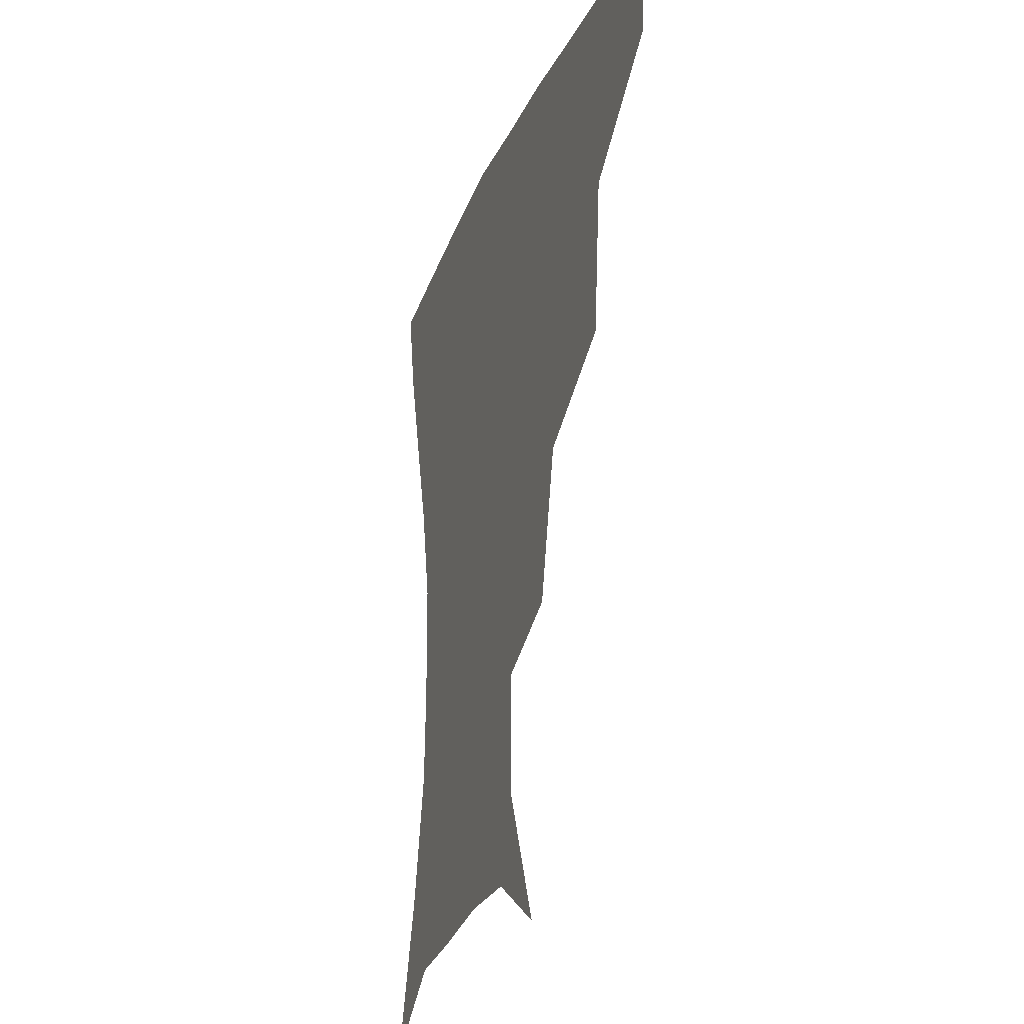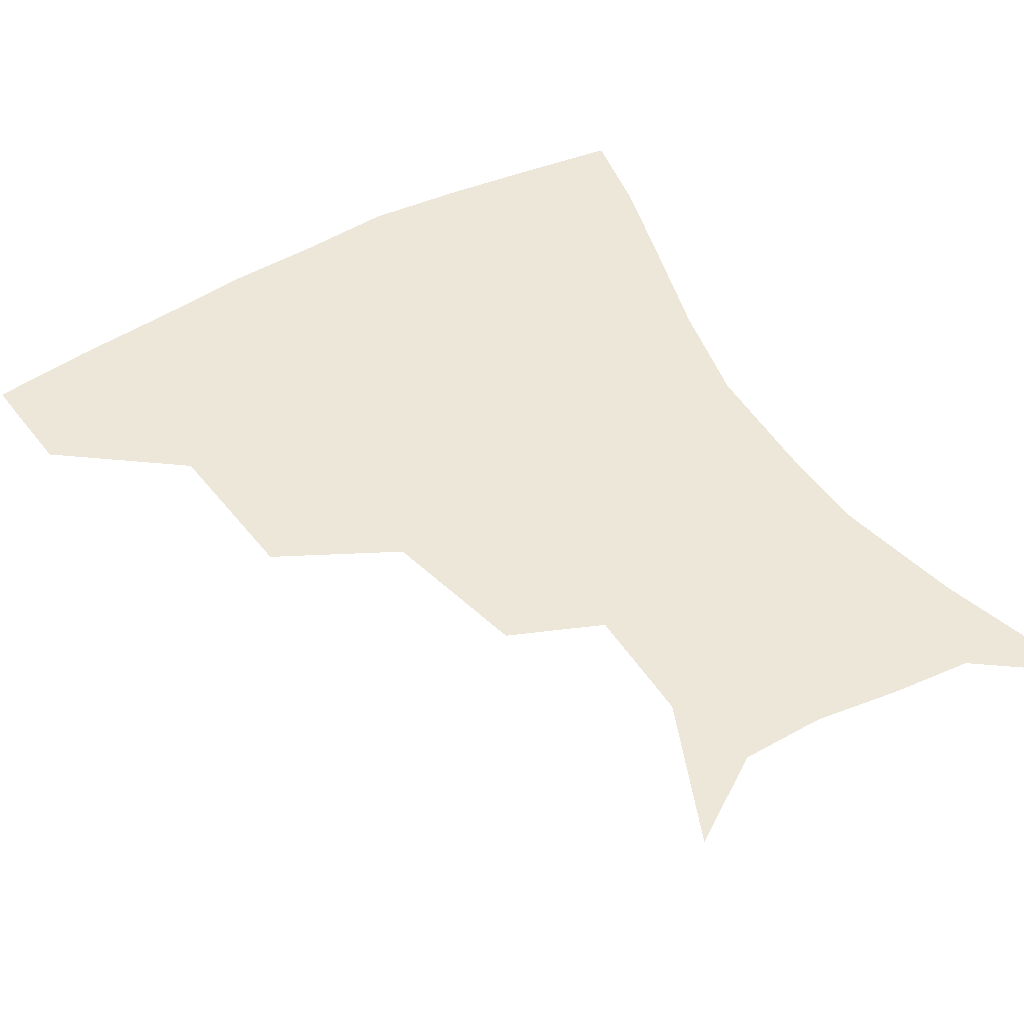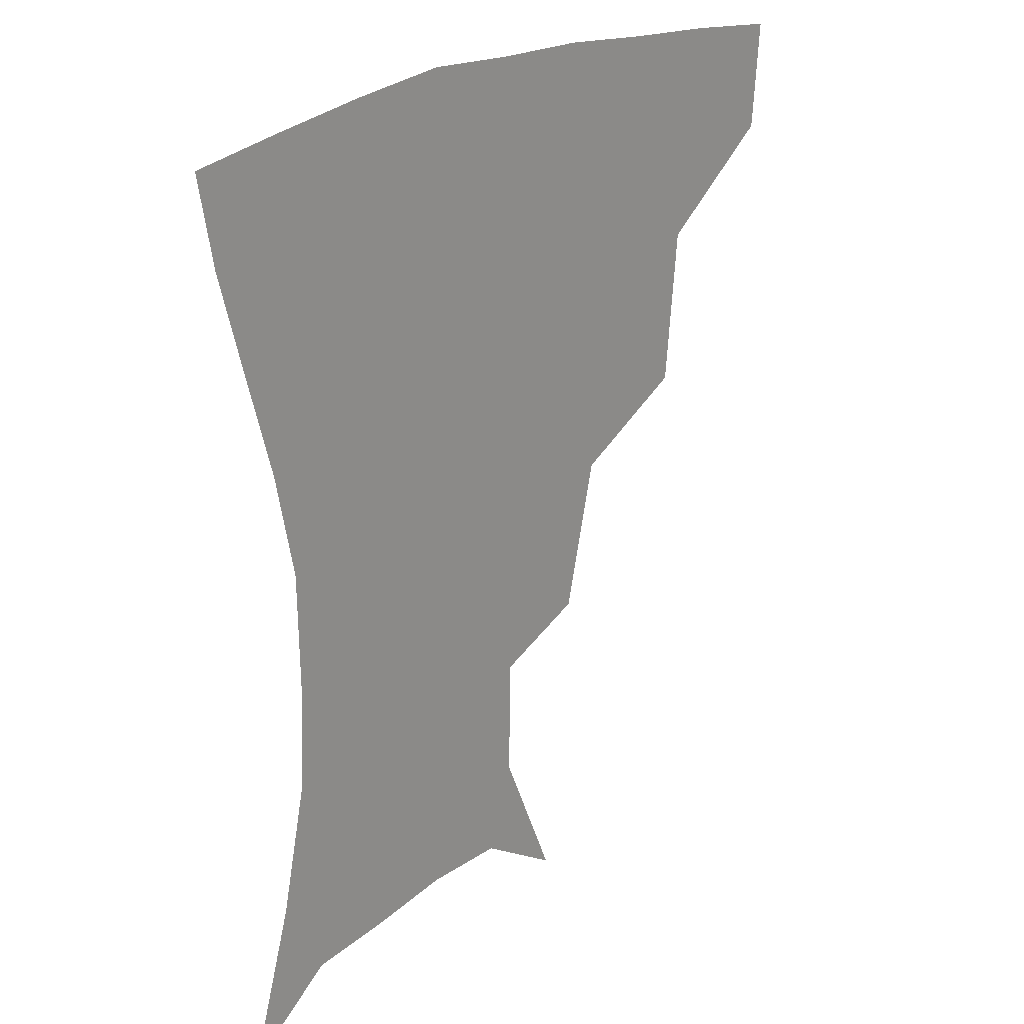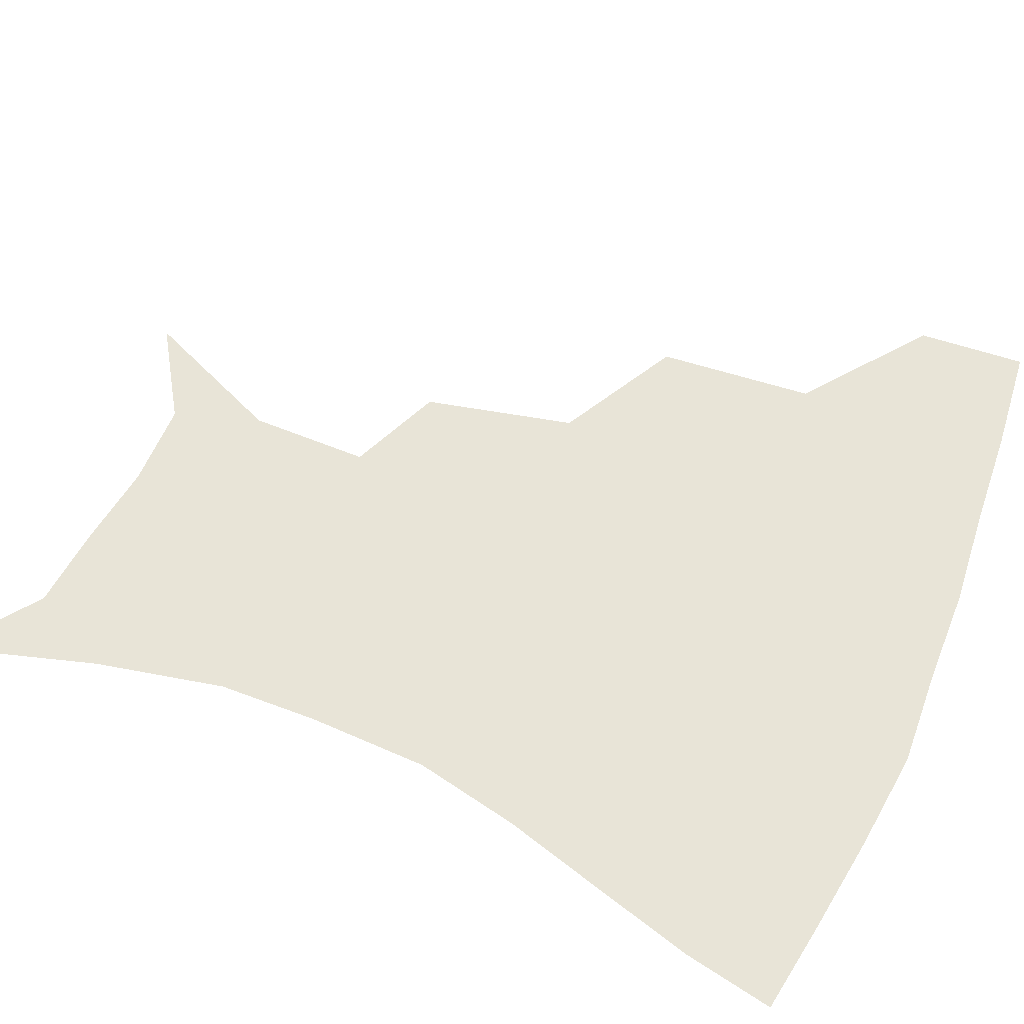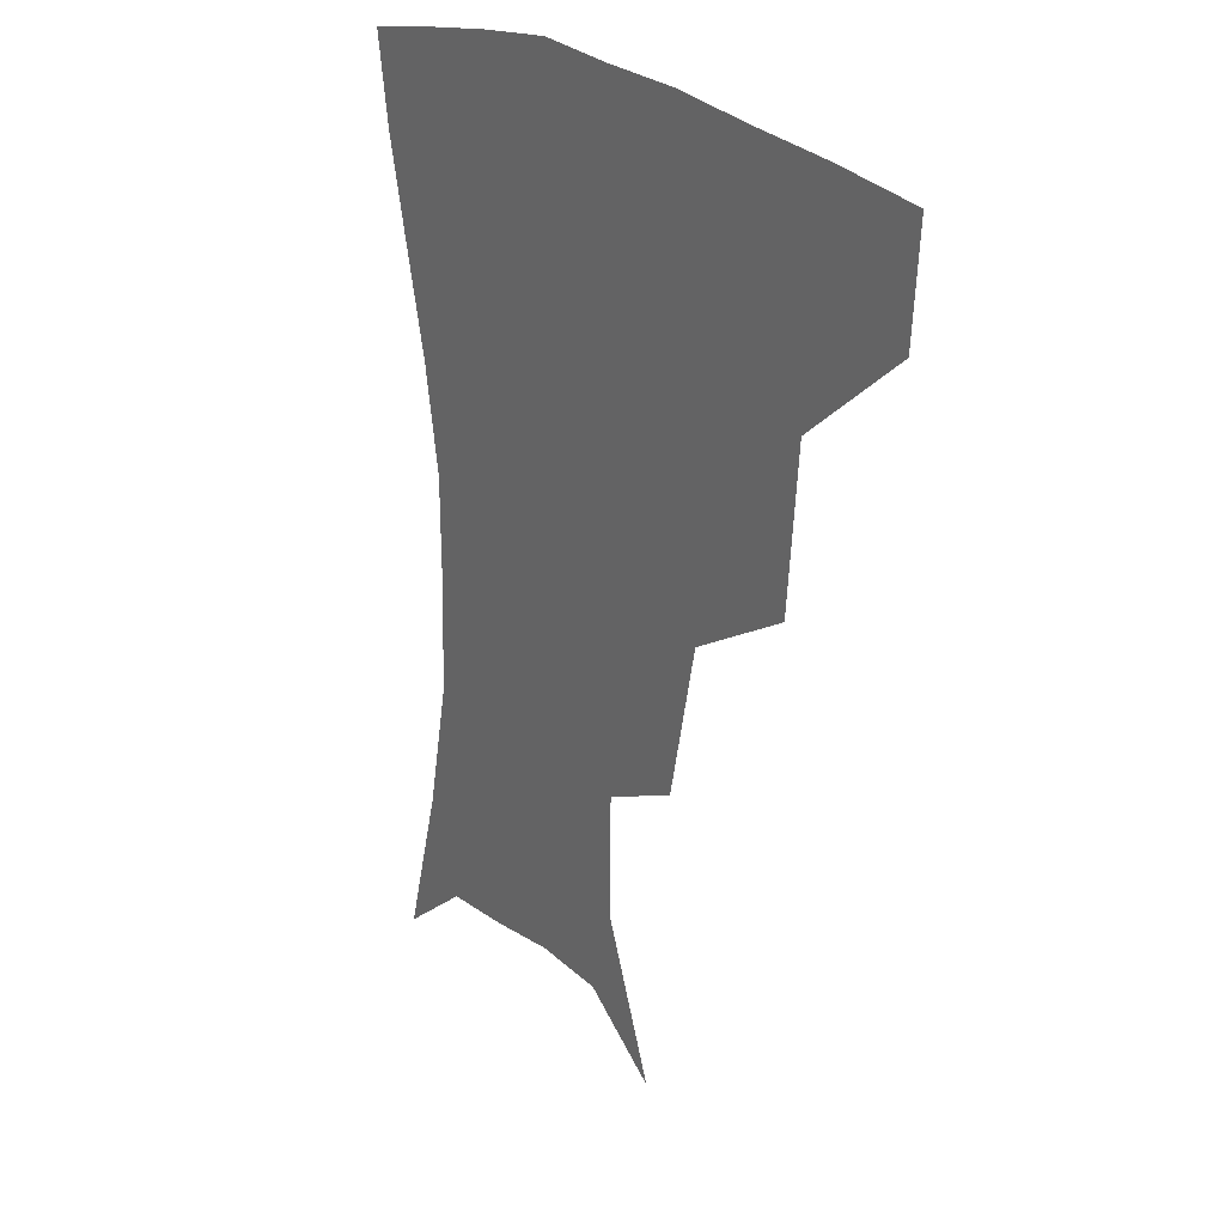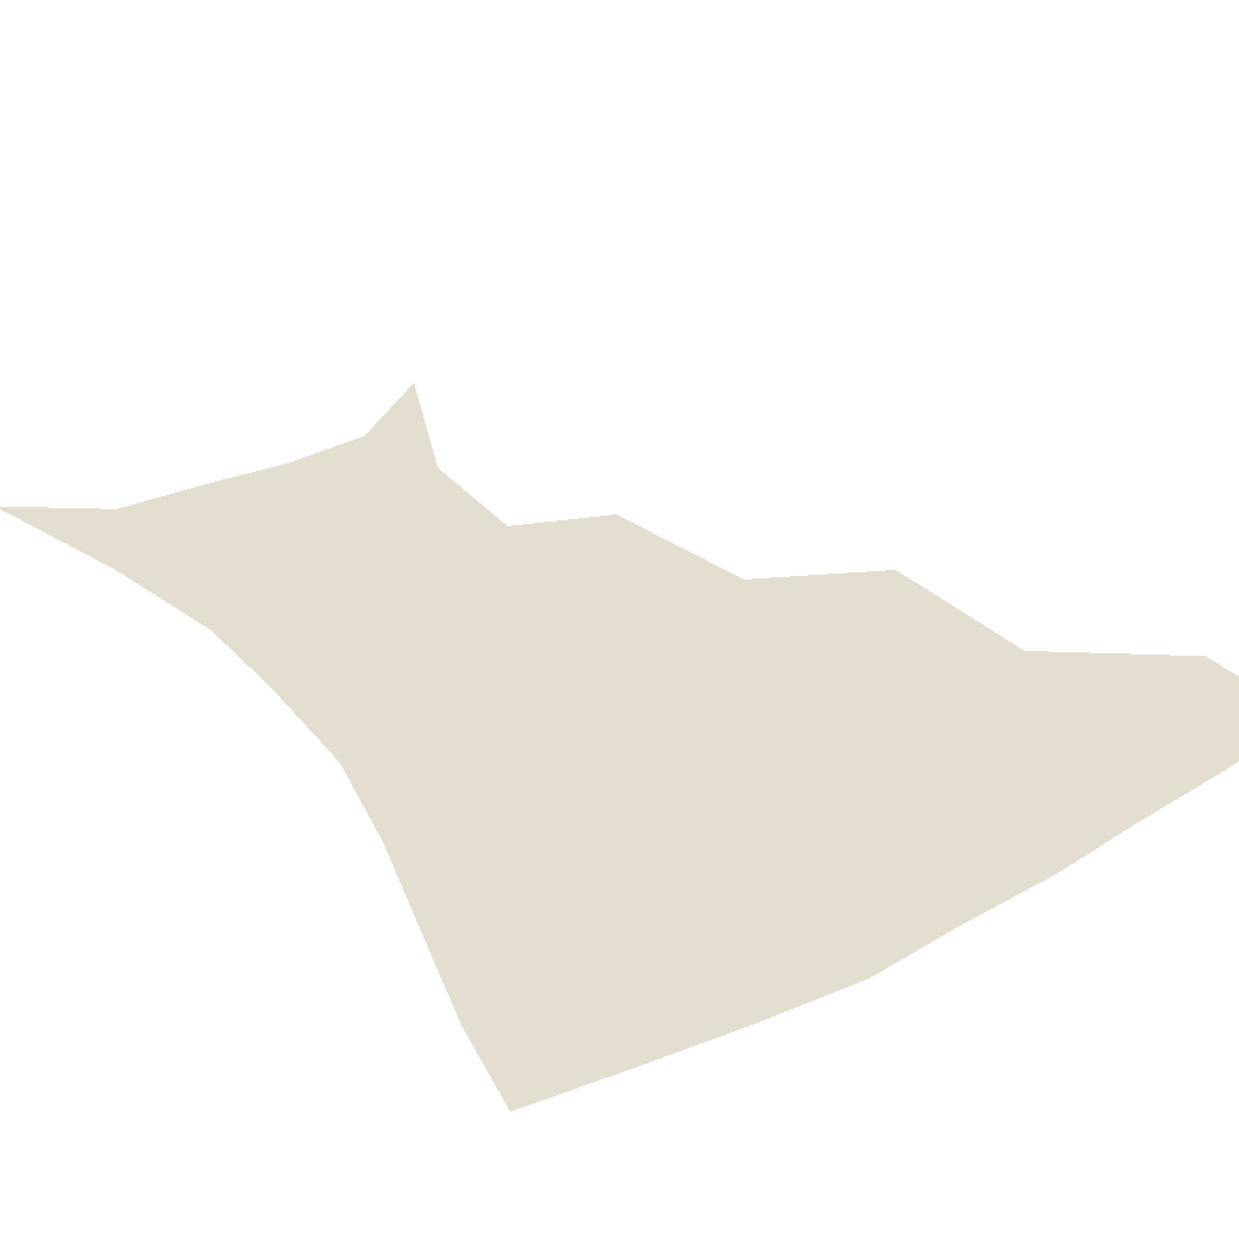
<metadata>
{"format":"obj","ext":"obj","renderer":"f3d","projection":"perspective","resolution":1024,"background":"white","views":[{"elev":-25.2,"azim":-108.7,"up":"+Y"},{"elev":50.1,"azim":-31.4,"up":"+Z"},{"elev":23.4,"azim":132.1,"up":"+Y"},{"elev":61.3,"azim":113.3,"up":"+Z"},{"elev":22.8,"azim":-122.7,"up":"+Y"},{"elev":36.5,"azim":145.4,"up":"+Z"}]}
</metadata>
<code>
v 455.5 354.3 0
v 452.8 386.6 0
v 496.6 279.6 0
v 492.1 326.2 0
v 487.6 358.9 0
v 483.7 389.9 0
v 543.1 215.6 0
v 532.6 260.1 0
v 525.3 301.4 0
v 521.2 333.9 0
v 517.3 362.5 0
v 514.1 392.2 0
v 553.1 125 0
v 571.3 167.9 0
v 570.8 203.5 0
v 560.8 236.4 0
v 554.4 275.6 0
v 551.7 310.4 0
v 549.1 338 0
v 546.2 365.3 0
v 543.3 394.9 0
v 579.9 141.9 0
v 589.7 180.9 0
v 586.1 214.9 0
v 580.5 249.4 0
v 577.4 283.3 0
v 577 314.9 0
v 576.3 340.3 0
v 575.5 366.1 0
v 572.5 395.6 0
v 605.2 141.9 0
v 606.9 181.1 0
v 602.9 221.5 0
v 600.5 255.1 0
v 600.1 286.3 0
v 601.1 315.1 0
v 602.5 341.1 0
v 603 366.4 0
v 600.5 397.2 0
v 630.6 138 0
v 624.4 184.8 0
v 620.3 222.9 0
v 619.7 254.6 0
v 621.4 285.6 0
v 624.5 314 0
v 627.6 339.6 0
v 630.6 365.2 0
v 630.1 394.1 0
v 654.9 135.4 0
v 643.5 180 0
v 638.4 216.6 0
v 638.5 246.7 0
v 641 278.2 0
v 645.9 309.5 0
v 651.9 336.7 0
v 656.9 363 0
v 659.6 389.9 0
v 682 115 0
v 668.2 160.9 0
v 659.7 199.6 0
v 658.5 229.3 0
v 659.1 265.5 0
v 665.4 297.1 0
v 674.1 328.5 0
v 682.1 358.5 0
v 687.1 385.7 0
v 721 391 0
f 4 5 1
f 1 5 2
f 5 6 2
f 8 9 3
f 3 9 4
f 9 10 4
f 4 10 5
f 10 11 5
f 5 11 6
f 11 12 6
f 15 16 7
f 7 16 8
f 16 17 8
f 8 17 9
f 17 18 9
f 9 18 10
f 18 19 10
f 10 19 11
f 19 20 11
f 11 20 12
f 20 21 12
f 13 22 14
f 22 23 14
f 14 23 15
f 23 24 15
f 15 24 16
f 24 25 16
f 16 25 17
f 25 26 17
f 17 26 18
f 26 27 18
f 18 27 19
f 27 28 19
f 19 28 20
f 28 29 20
f 20 29 21
f 29 30 21
f 22 31 23
f 31 32 23
f 23 32 24
f 32 33 24
f 24 33 25
f 33 34 25
f 25 34 26
f 34 35 26
f 26 35 27
f 35 36 27
f 27 36 28
f 36 37 28
f 28 37 29
f 37 38 29
f 29 38 30
f 38 39 30
f 31 40 32
f 40 41 32
f 32 41 33
f 41 42 33
f 33 42 34
f 42 43 34
f 34 43 35
f 43 44 35
f 35 44 36
f 44 45 36
f 36 45 37
f 45 46 37
f 37 46 38
f 46 47 38
f 38 47 39
f 47 48 39
f 40 49 41
f 49 50 41
f 41 50 42
f 50 51 42
f 42 51 43
f 51 52 43
f 43 52 44
f 52 53 44
f 44 53 45
f 53 54 45
f 45 54 46
f 54 55 46
f 46 55 47
f 55 56 47
f 47 56 48
f 56 57 48
f 49 58 50
f 58 59 50
f 50 59 51
f 59 60 51
f 51 60 52
f 60 61 52
f 52 61 53
f 61 62 53
f 53 62 54
f 62 63 54
f 54 63 55
f 63 64 55
f 55 64 56
f 64 65 56
f 56 65 57
f 65 66 57

</code>
